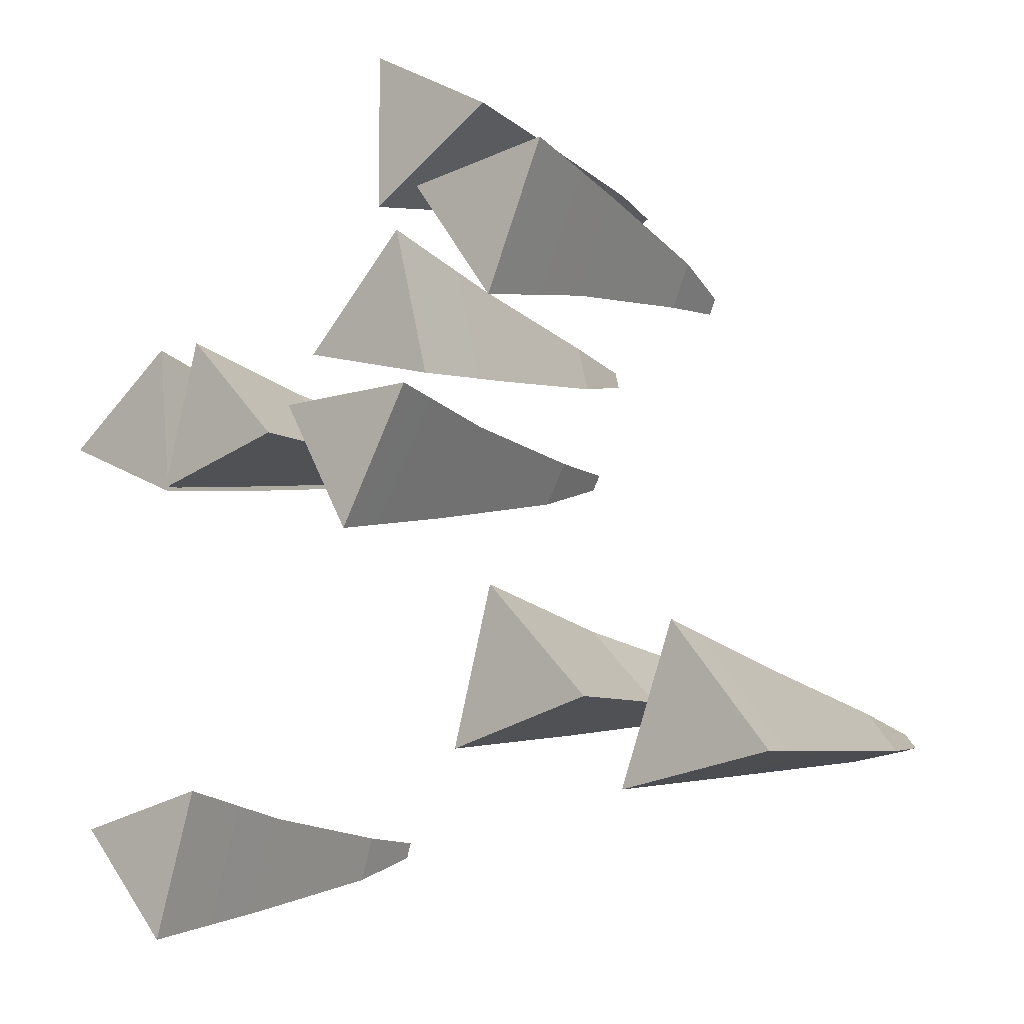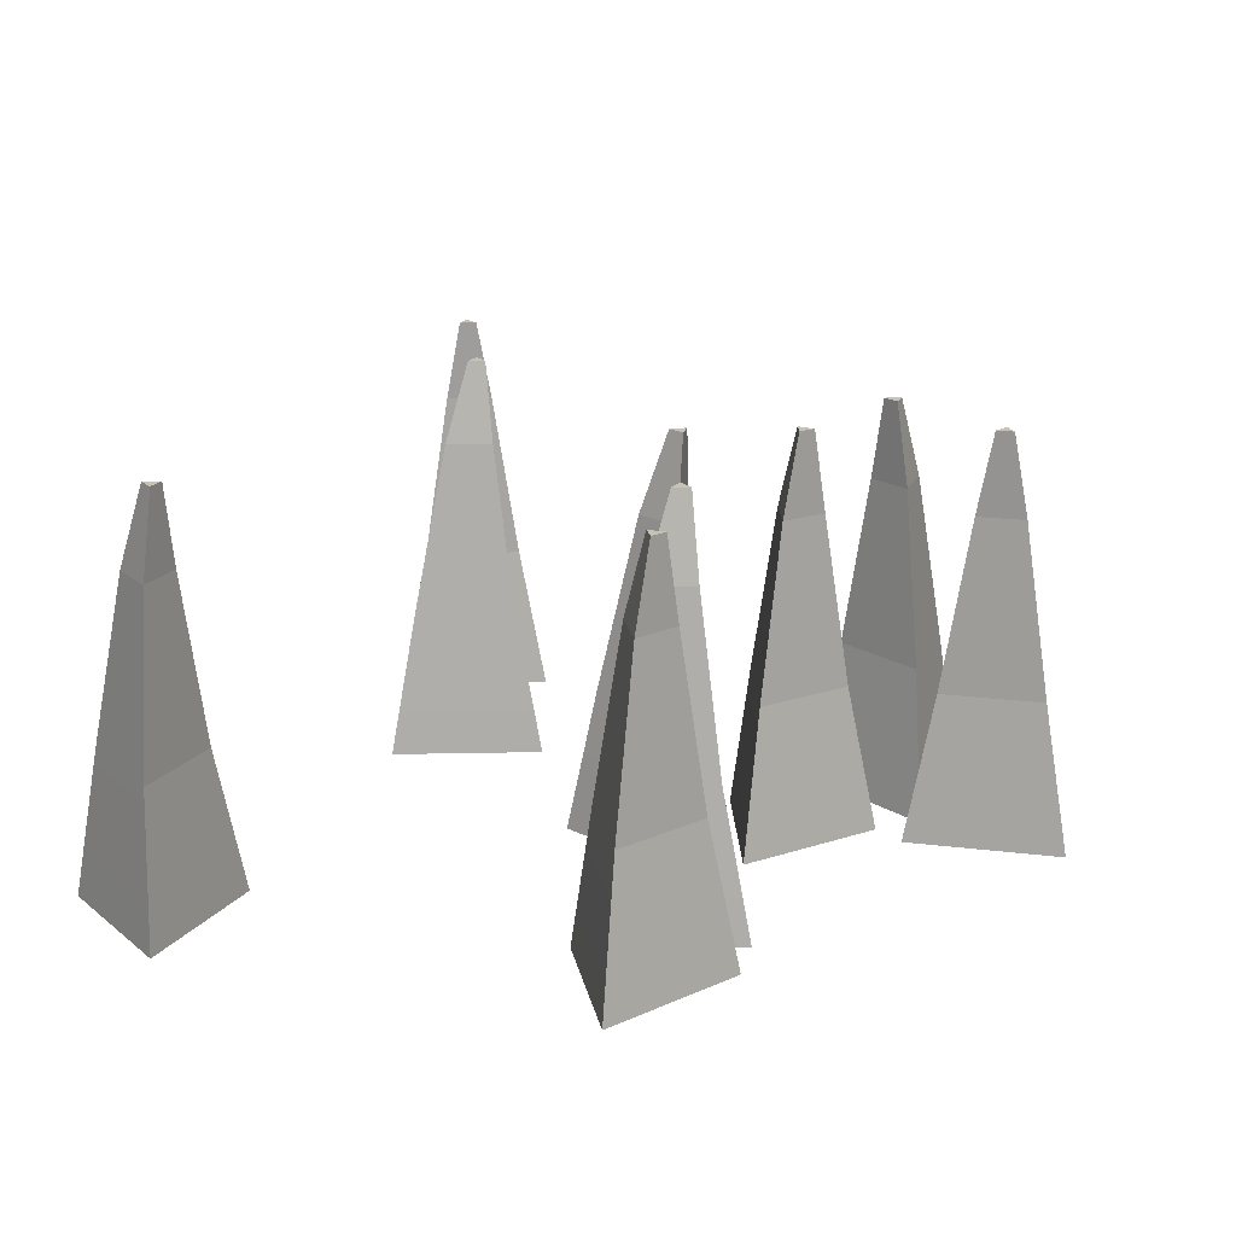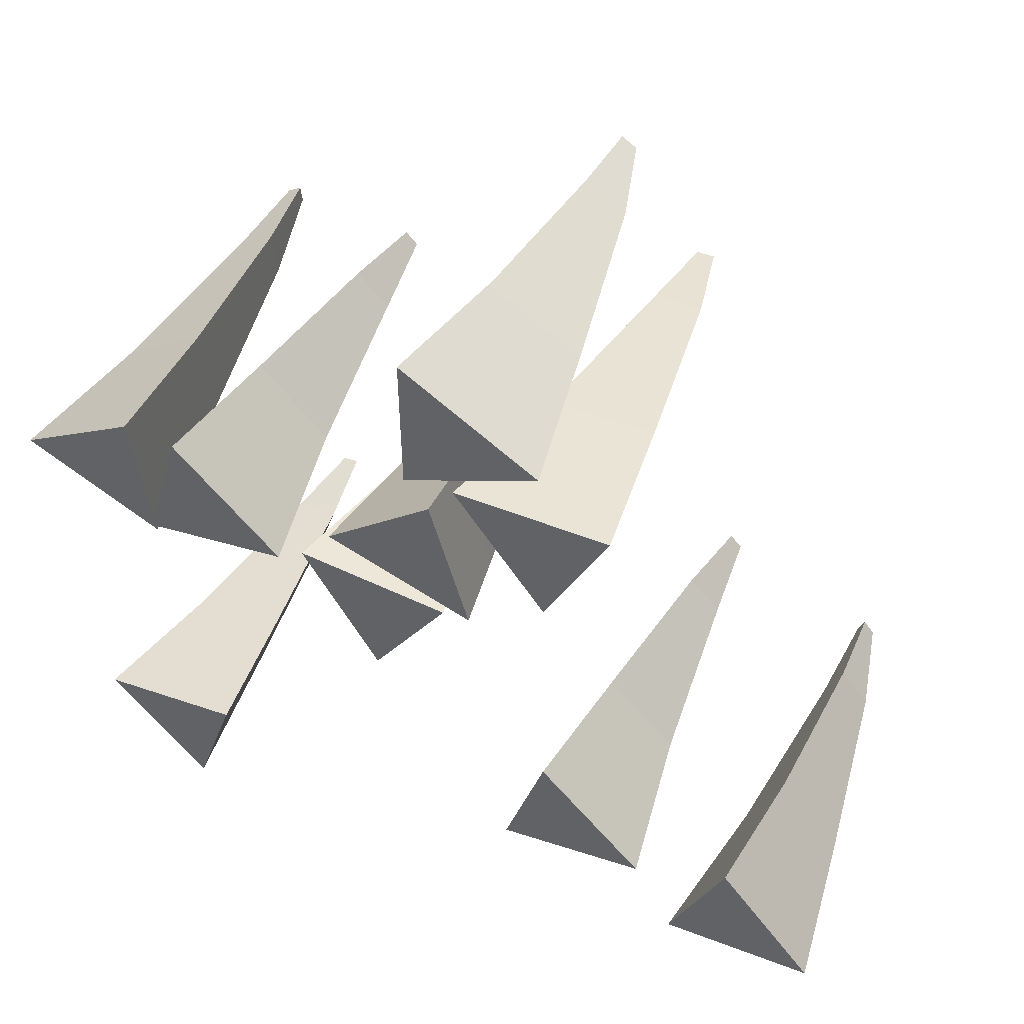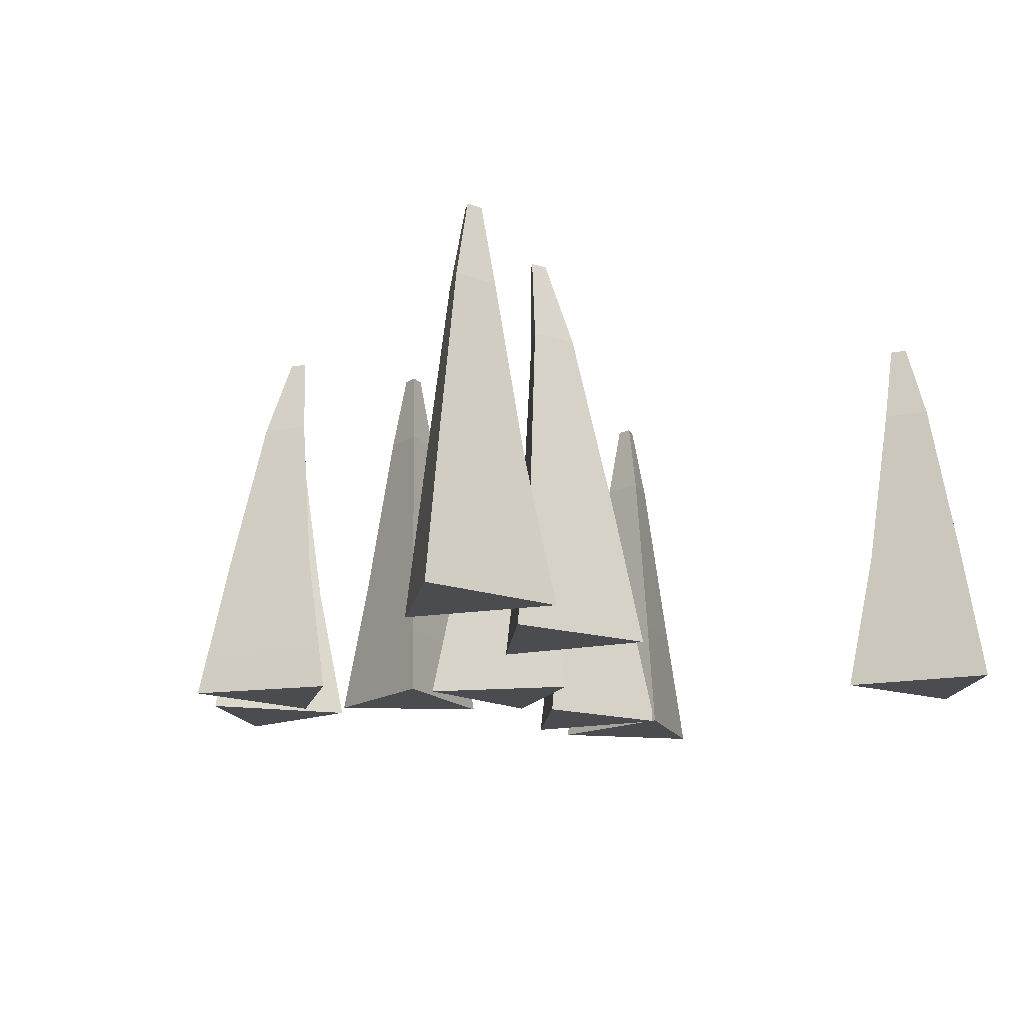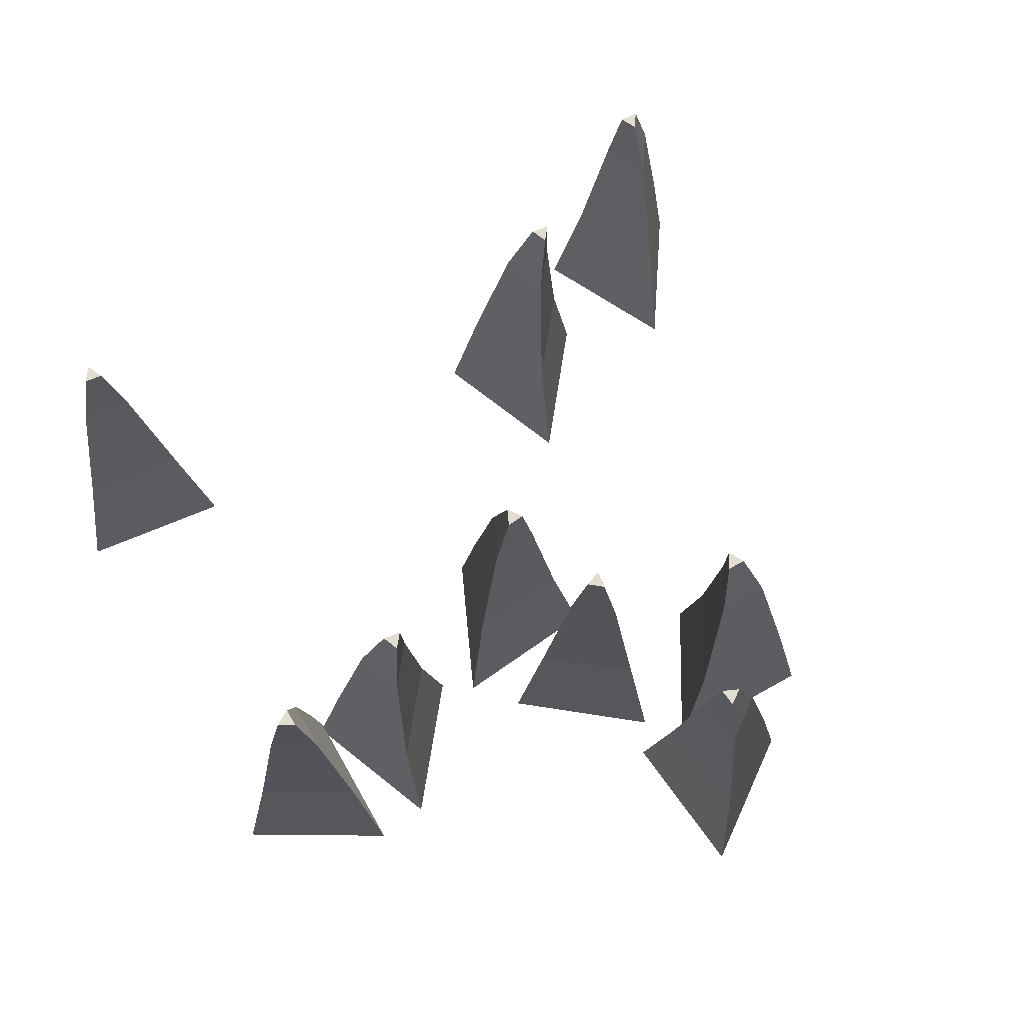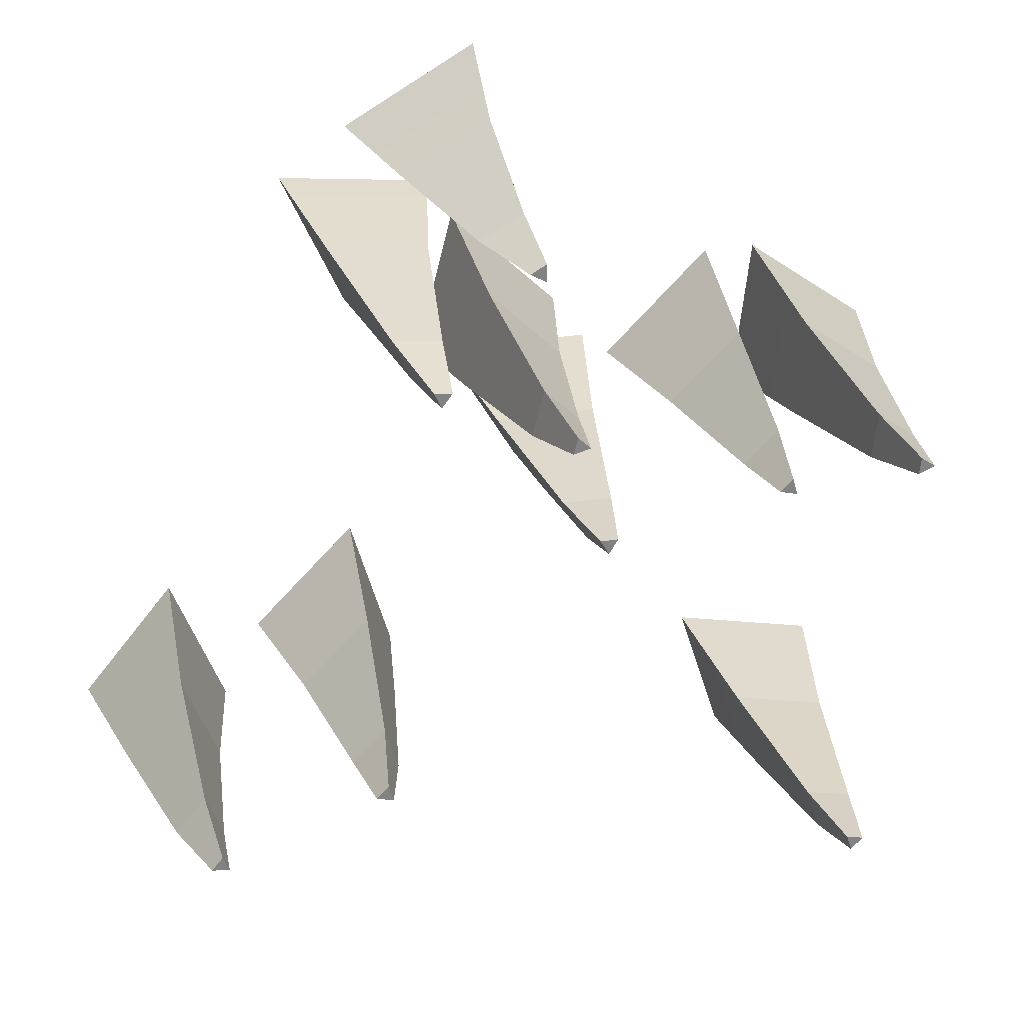
<metadata>
{"format":"obj","ext":"obj","renderer":"f3d","projection":"perspective","resolution":1024,"background":"white","views":[{"elev":-10.5,"azim":39.2,"up":"+Z"},{"elev":18.9,"azim":-76.7,"up":"+Y"},{"elev":52.7,"azim":27.1,"up":"+Z"},{"elev":-14.8,"azim":131.3,"up":"+Y"},{"elev":68.7,"azim":-35.5,"up":"+Y"},{"elev":29.5,"azim":166.9,"up":"+Z"}]}
</metadata>
<code>
o Cylinder.004
v 4.723 -0.1337 -12.42
v 4.547 -0.5067 -12.14
v 4.796 -0.5067 -12.44
v 4.469 -0.1337 -12.46
v 4.409 -0.5067 -12.51
v 4.63 0.3049 -12.38
v 4.51 0.3049 -12.4
v 4.564 0.5146 -12.36
v 4.553 0.3049 -12.29
v 4.56 -0.1337 -12.22
v 4.536 0.5146 -12.32
v 4.52 0.5146 -12.36
f 1 2 3
f 2 4 5
f 4 6 1
f 4 3 5
f 3 2 5
f 7 8 6
f 4 9 7
f 10 6 9
f 11 8 12
f 9 12 7
f 9 8 11
f 1 10 2
f 2 10 4
f 4 7 6
f 4 1 3
f 7 12 8
f 4 10 9
f 10 1 6
f 9 11 12
f 9 6 8
o Cylinder.003
v 2.921 -0.5067 -11.65
v 2.848 -0.1337 -11.34
v 2.88 -0.5067 -11.26
v 2.563 -0.5067 -11.5
v 2.64 -0.1337 -11.49
v 2.817 0.3049 -11.51
v 2.876 -0.1337 -11.59
v 2.706 0.3049 -11.46
v 2.775 0.5146 -11.45
v 2.804 0.3049 -11.39
v 2.771 0.5146 -11.41
v 2.735 0.5146 -11.44
f 13 14 15
f 14 16 15
f 17 18 19
f 17 13 16
f 13 15 16
f 20 21 18
f 14 20 17
f 14 18 22
f 23 21 24
f 22 24 20
f 22 21 23
f 13 19 14
f 14 17 16
f 17 20 18
f 17 19 13
f 20 24 21
f 14 22 20
f 14 19 18
f 22 23 24
f 22 18 21
o Cylinder.002
v 3.924 -0.5067 -12.39
v 4.229 -0.1337 -12.27
v 4.304 -0.5067 -12.29
v 4.029 -0.5067 -12.01
v 4.049 -0.1337 -12.09
v 4.05 0.3049 -12.27
v 3.979 -0.1337 -12.34
v 4.083 0.3049 -12.15
v 4.101 0.5146 -12.22
v 4.168 0.3049 -12.24
v 4.144 0.5146 -12.21
v 4.113 0.5146 -12.17
f 25 26 27
f 26 28 27
f 29 30 31
f 29 25 28
f 25 27 28
f 32 33 30
f 26 32 29
f 26 30 34
f 35 33 36
f 32 35 36
f 34 33 35
f 25 31 26
f 26 29 28
f 29 32 30
f 29 31 25
f 32 36 33
f 26 34 32
f 26 31 30
f 32 34 35
f 34 30 33
o Cylinder.005
v 2.91 -0.5067 -11.64
v 3.215 -0.1337 -11.53
v 3.29 -0.5067 -11.55
v 3.016 -0.5067 -11.27
v 3.035 -0.1337 -11.34
v 3.037 0.3049 -11.52
v 2.965 -0.1337 -11.59
v 3.069 0.3049 -11.4
v 3.087 0.5146 -11.47
v 3.155 0.3049 -11.49
v 3.13 0.5146 -11.46
v 3.099 0.5146 -11.43
f 37 38 39
f 38 40 39
f 41 42 43
f 41 37 40
f 37 39 40
f 44 45 42
f 38 44 41
f 38 42 46
f 47 45 48
f 44 47 48
f 46 45 47
f 37 43 38
f 38 41 40
f 41 44 42
f 41 43 37
f 44 48 45
f 38 46 44
f 38 43 42
f 44 46 47
f 46 42 45
o Cylinder.006
v 2.923 -0.5067 -12.82
v 2.984 -0.1337 -12.5
v 3.041 -0.5067 -12.45
v 2.658 -0.5067 -12.53
v 2.732 -0.1337 -12.56
v 2.884 0.3049 -12.65
v 2.906 -0.1337 -12.75
v 2.802 0.3049 -12.56
v 2.869 0.5146 -12.58
v 2.921 0.3049 -12.54
v 2.882 0.5146 -12.54
v 2.839 0.5146 -12.55
f 49 50 51
f 50 52 51
f 53 54 55
f 53 49 52
f 49 51 52
f 56 57 54
f 50 56 53
f 50 54 58
f 59 57 60
f 58 60 56
f 58 57 59
f 49 55 50
f 50 53 52
f 53 56 54
f 53 55 49
f 56 60 57
f 50 58 56
f 50 55 54
f 58 59 60
f 58 54 57
o Cylinder.007
v 3.558 -0.1337 -11.75
v 3.754 -0.5067 -11.49
v 3.558 -0.5067 -11.83
v 3.429 -0.1337 -11.52
v 3.361 -0.5067 -11.49
v 3.558 0.3049 -11.65
v 3.497 0.3049 -11.54
v 3.558 0.5146 -11.58
v 3.619 0.3049 -11.54
v 3.687 -0.1337 -11.52
v 3.58 0.5146 -11.54
v 3.536 0.5146 -11.54
f 61 62 63
f 62 64 65
f 64 66 61
f 64 63 65
f 63 62 65
f 67 68 66
f 64 69 67
f 70 66 69
f 71 68 72
f 69 72 67
f 69 68 71
f 61 70 62
f 62 70 64
f 64 67 66
f 64 61 63
f 67 72 68
f 64 70 69
f 70 61 66
f 69 71 72
f 69 66 68
o Cylinder.008
v 3.823 -0.5067 -11.47
v 3.705 -0.1337 -11.17
v 3.726 -0.5067 -11.09
v 3.445 -0.5067 -11.37
v 3.521 -0.1337 -11.35
v 3.699 0.3049 -11.34
v 3.769 -0.1337 -11.42
v 3.582 0.3049 -11.31
v 3.65 0.5146 -11.29
v 3.669 0.3049 -11.23
v 3.639 0.5146 -11.25
v 3.607 0.5146 -11.28
f 73 74 75
f 74 76 75
f 77 78 79
f 77 73 76
f 73 75 76
f 80 81 78
f 74 80 77
f 74 78 82
f 83 81 84
f 80 83 84
f 82 81 83
f 73 79 74
f 74 77 76
f 77 80 78
f 77 79 73
f 80 84 81
f 74 82 80
f 74 79 78
f 80 82 83
f 82 78 81
o Cylinder.009
v 4.181 -0.5067 -10.95
v 3.862 -0.1337 -11.02
v 3.791 -0.5067 -10.99
v 4.022 -0.5067 -11.31
v 4.014 -0.1337 -11.23
v 4.038 0.3049 -11.05
v 4.119 -0.1337 -11
v 3.989 0.3049 -11.17
v 3.981 0.5146 -11.1
v 3.917 0.3049 -11.07
v 3.937 0.5146 -11.1
v 3.963 0.5146 -11.14
f 85 86 87
f 86 88 87
f 89 90 91
f 89 85 88
f 85 87 88
f 92 93 90
f 86 92 89
f 86 90 94
f 95 93 96
f 94 96 92
f 94 93 95
f 85 91 86
f 86 89 88
f 89 92 90
f 89 91 85
f 92 96 93
f 86 94 92
f 86 91 90
f 94 95 96
f 94 90 93
o Cylinder.010
v 3.926 -0.1337 -10.82
v 3.664 -0.5067 -10.63
v 4.004 -0.5067 -10.82
v 3.703 -0.1337 -10.95
v 3.664 -0.5067 -11.02
v 3.827 0.3049 -10.82
v 3.721 0.3049 -10.88
v 3.756 0.5146 -10.82
v 3.721 0.3049 -10.76
v 3.703 -0.1337 -10.69
v 3.718 0.5146 -10.8
v 3.718 0.5146 -10.85
f 97 98 99
f 98 100 101
f 100 102 97
f 100 99 101
f 99 98 101
f 103 104 102
f 100 105 103
f 106 102 105
f 107 104 108
f 105 108 103
f 105 104 107
f 97 106 98
f 98 106 100
f 100 103 102
f 100 97 99
f 103 108 104
f 100 106 105
f 106 97 102
f 105 107 108
f 105 102 104

</code>
